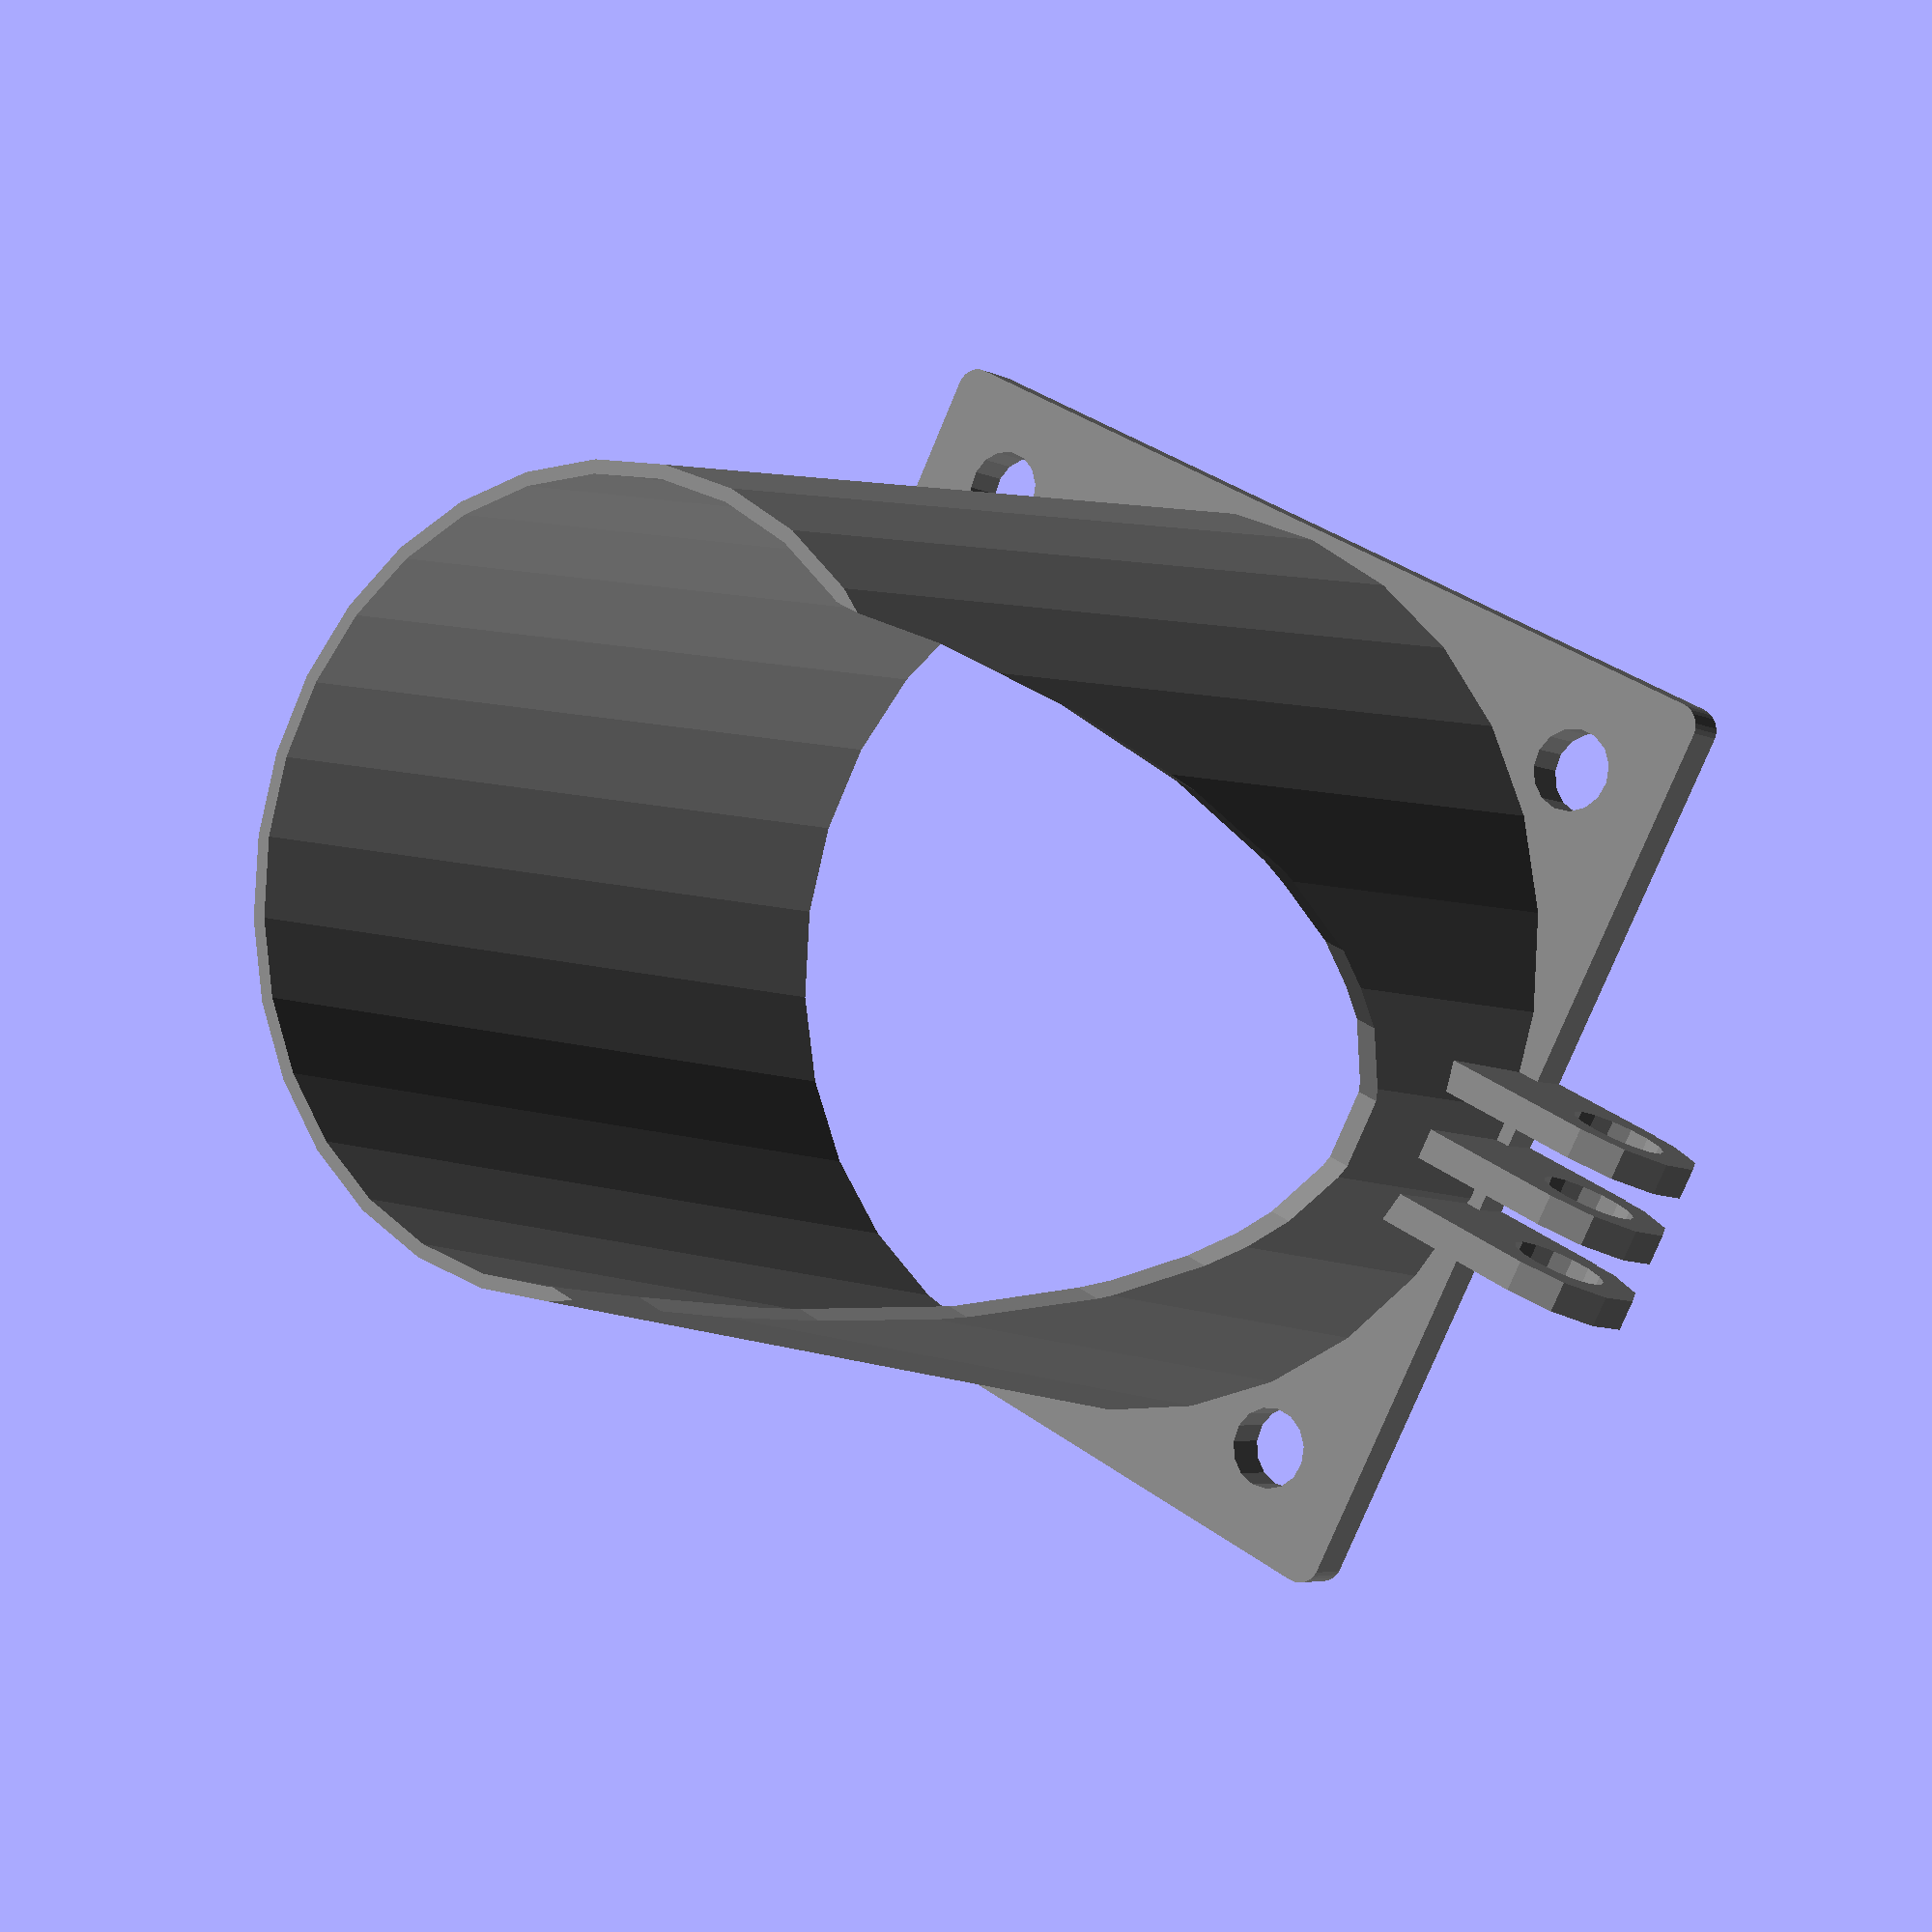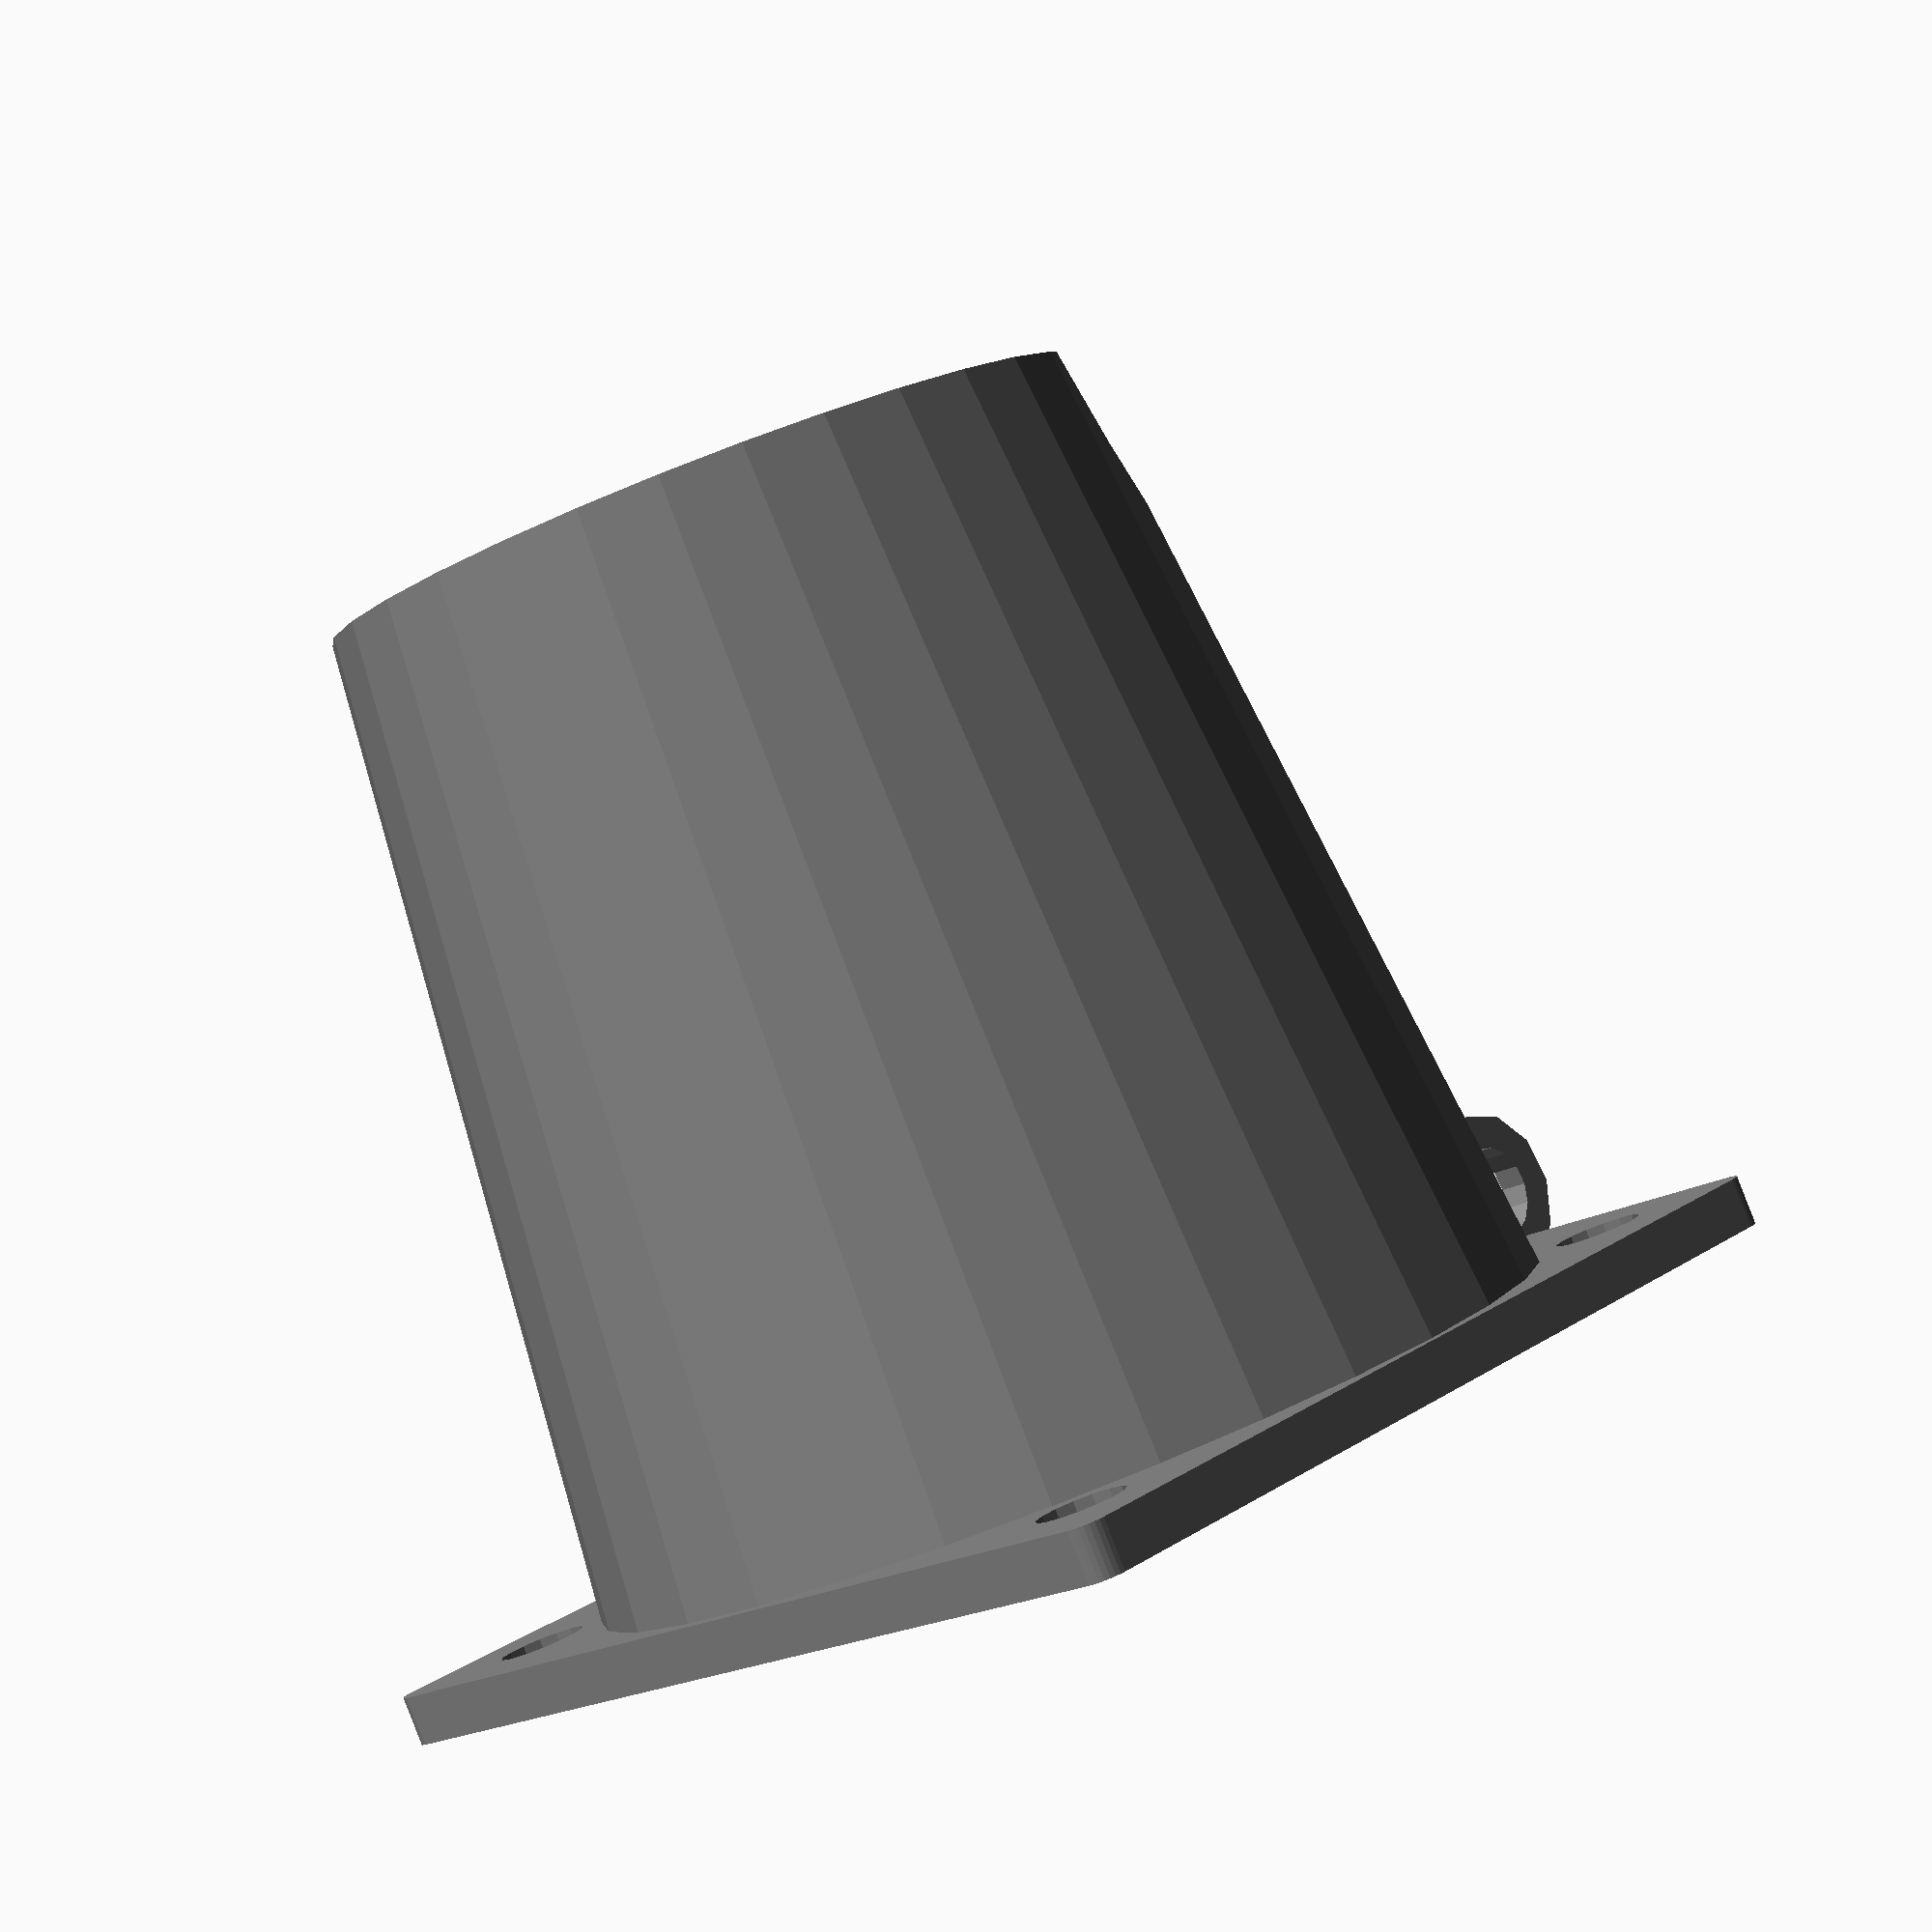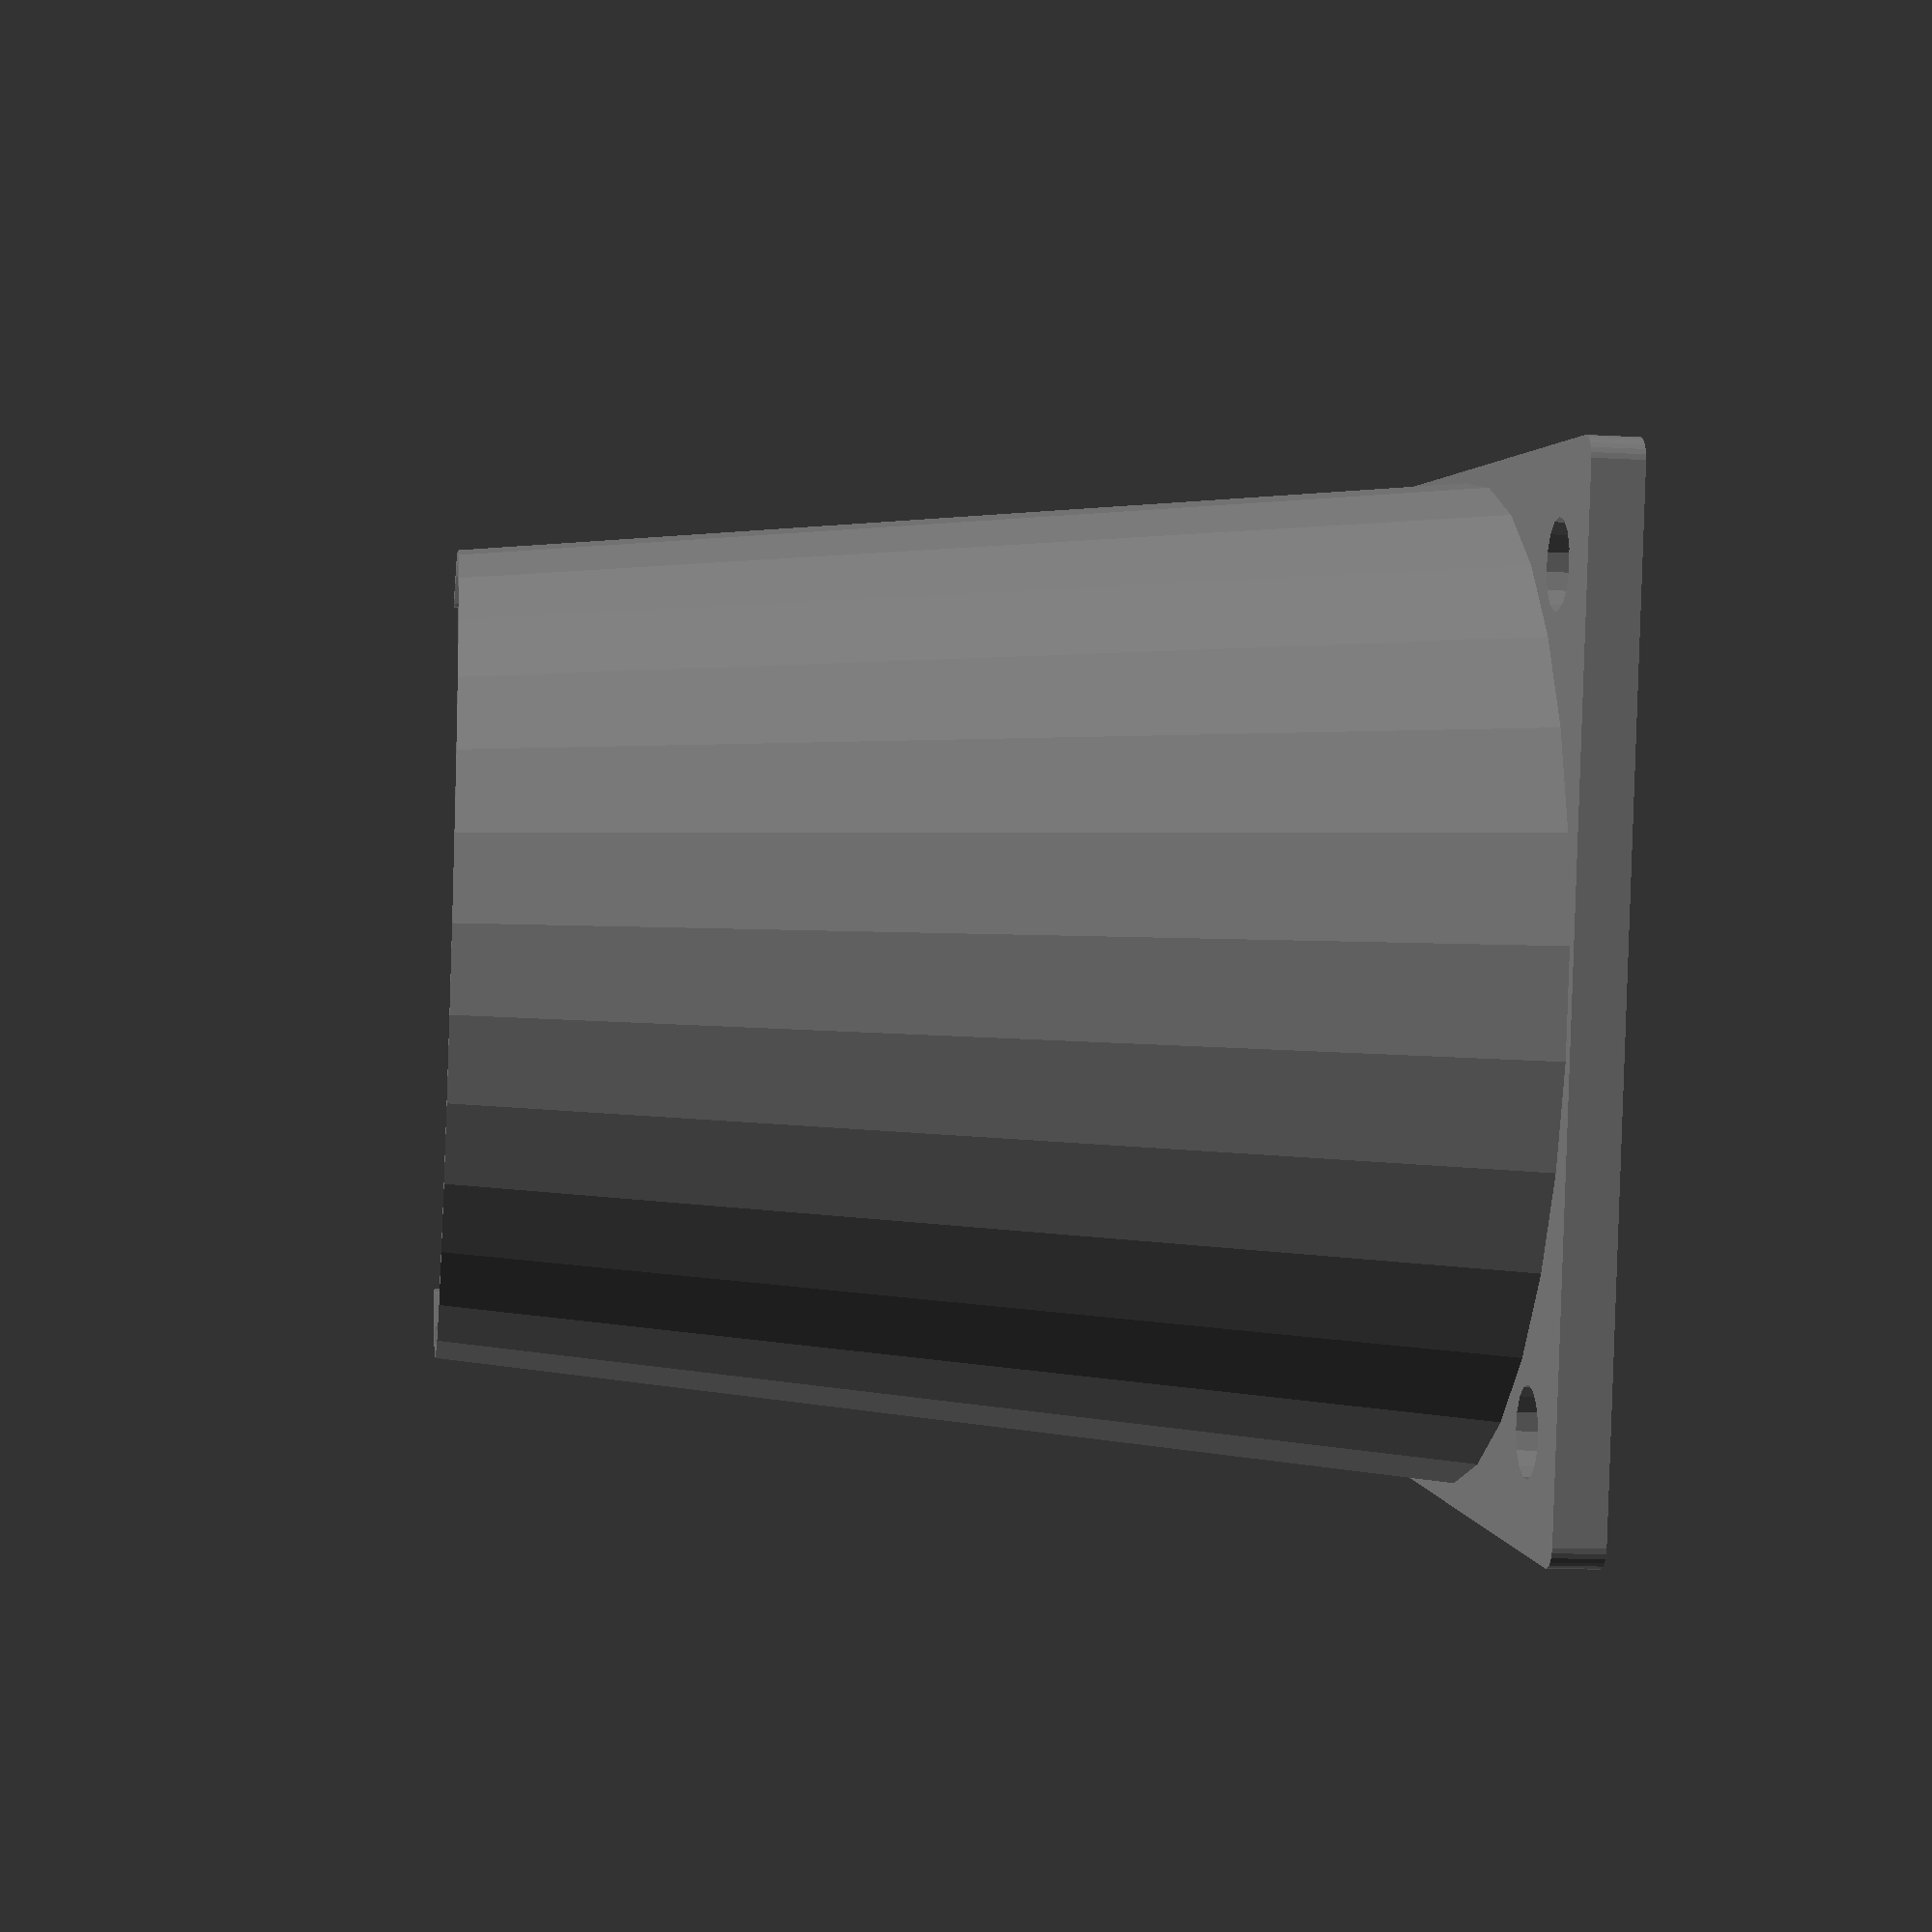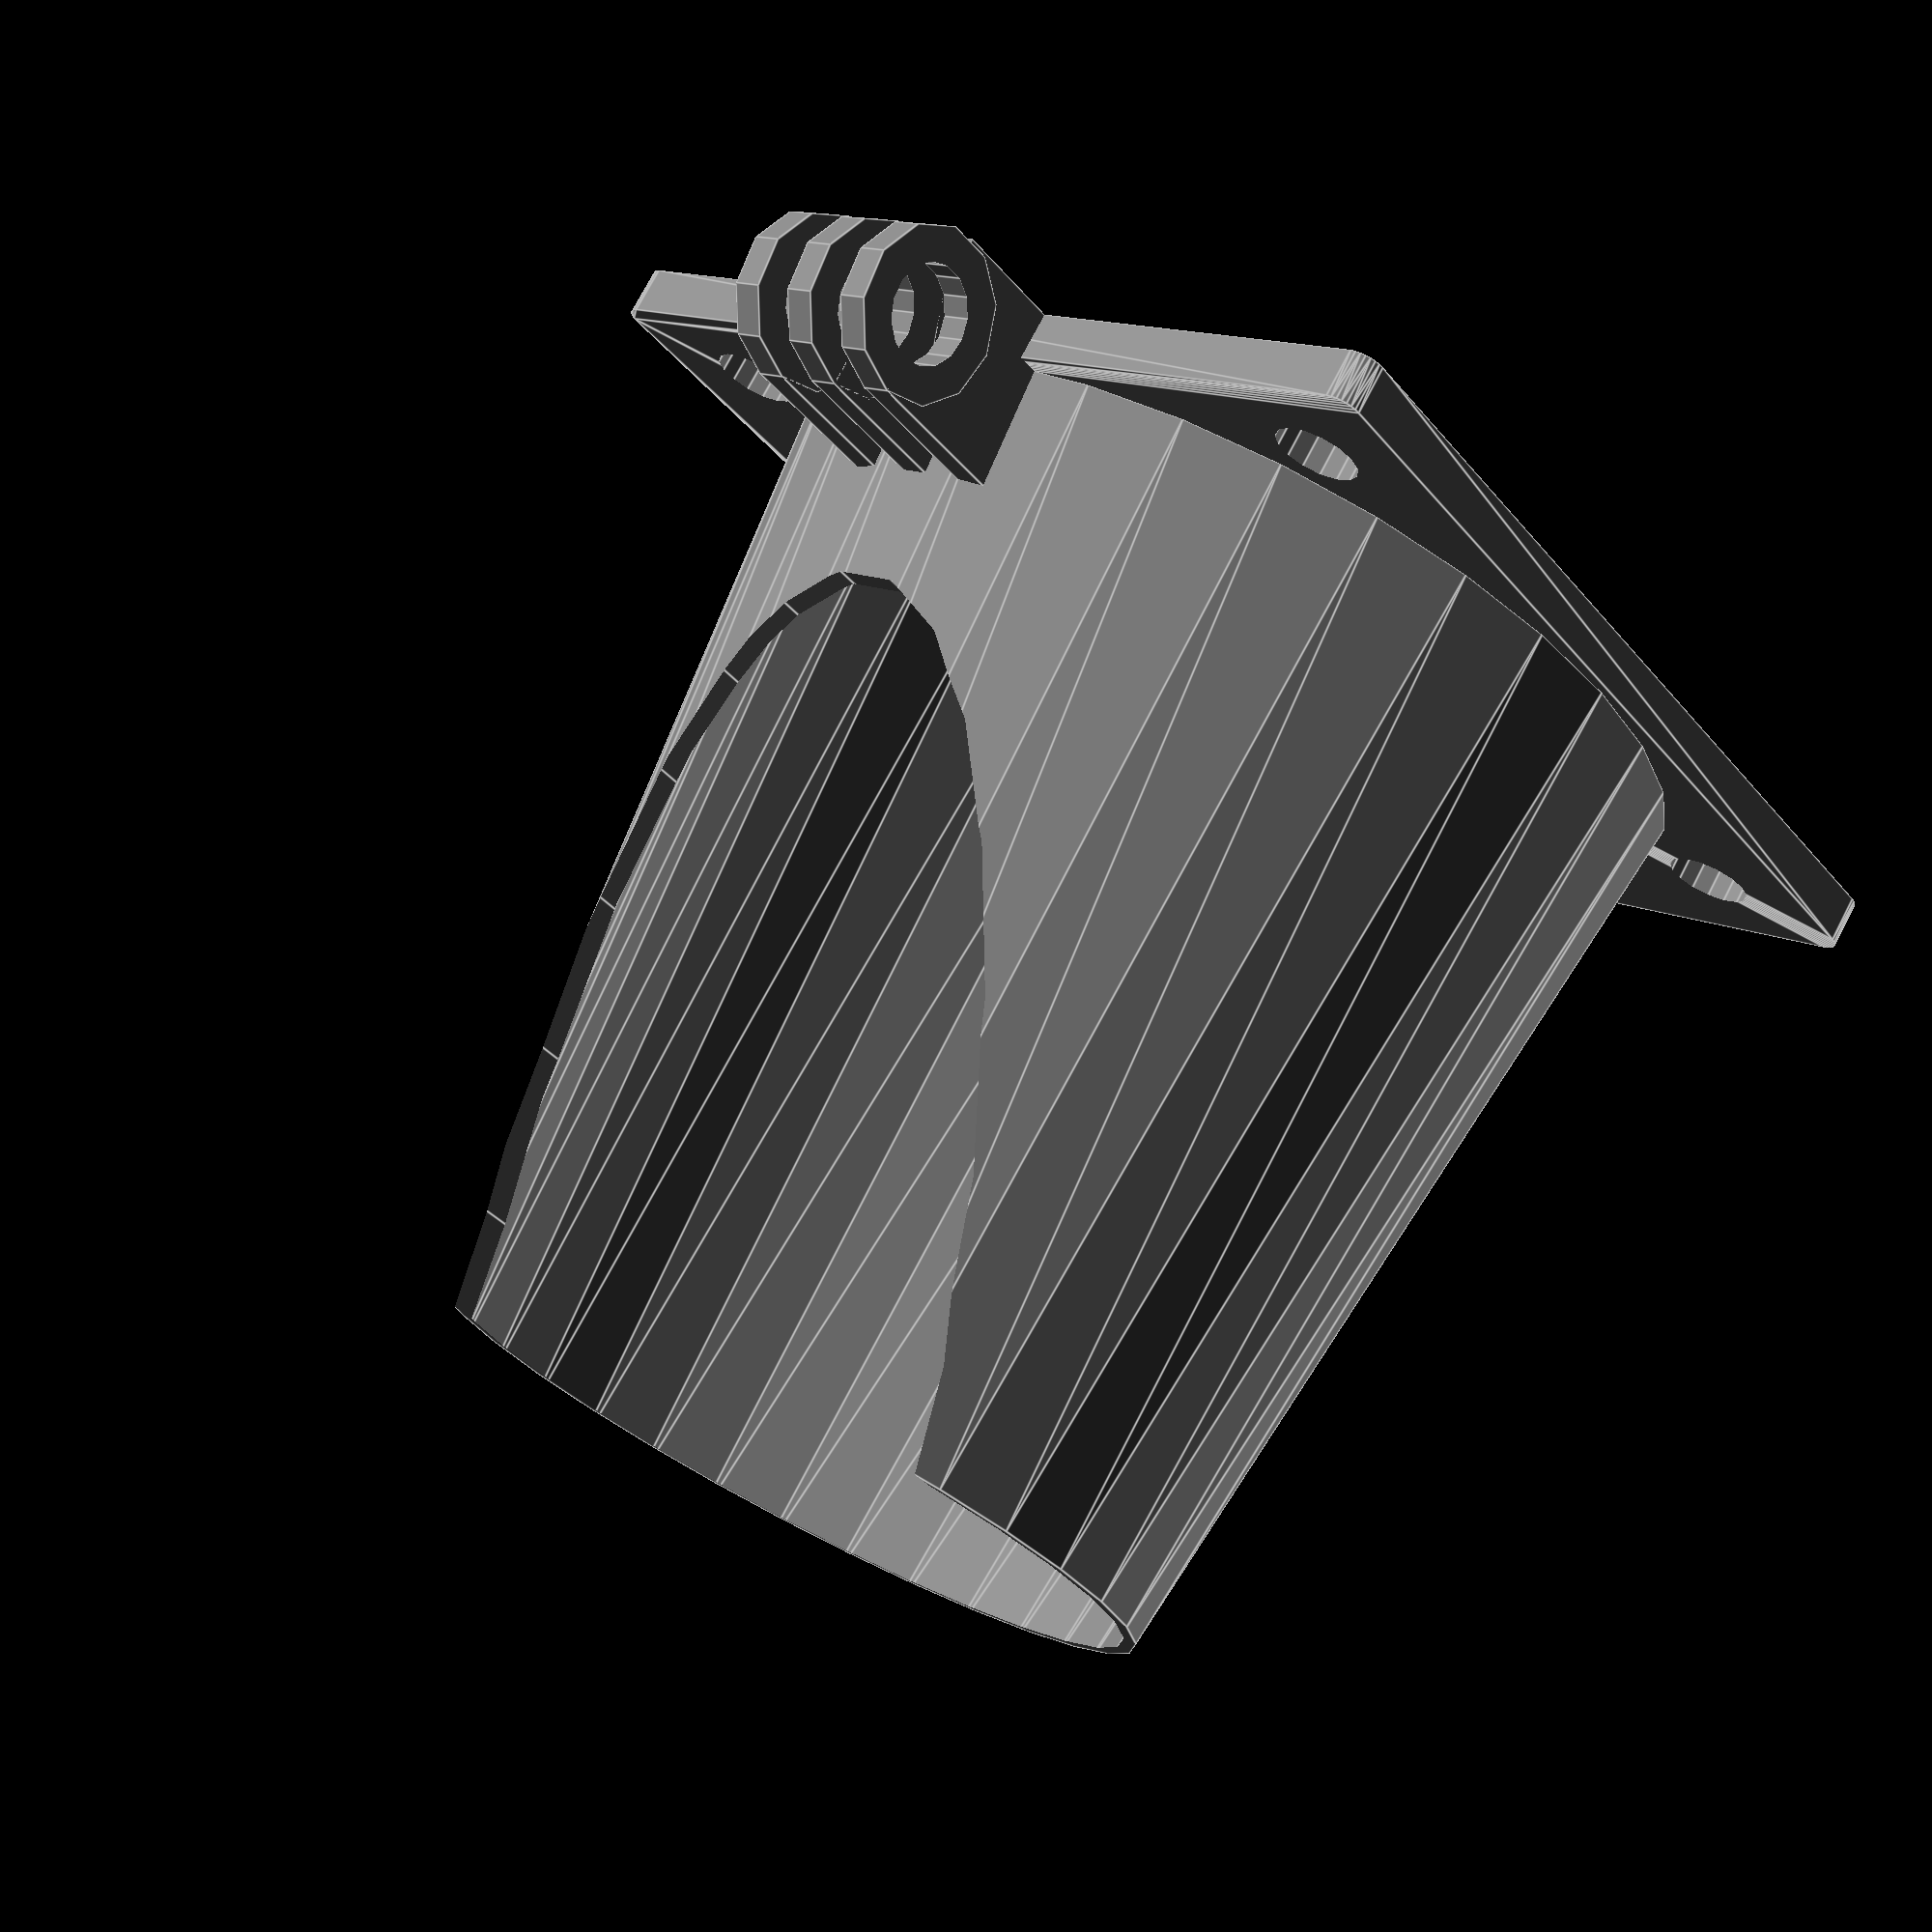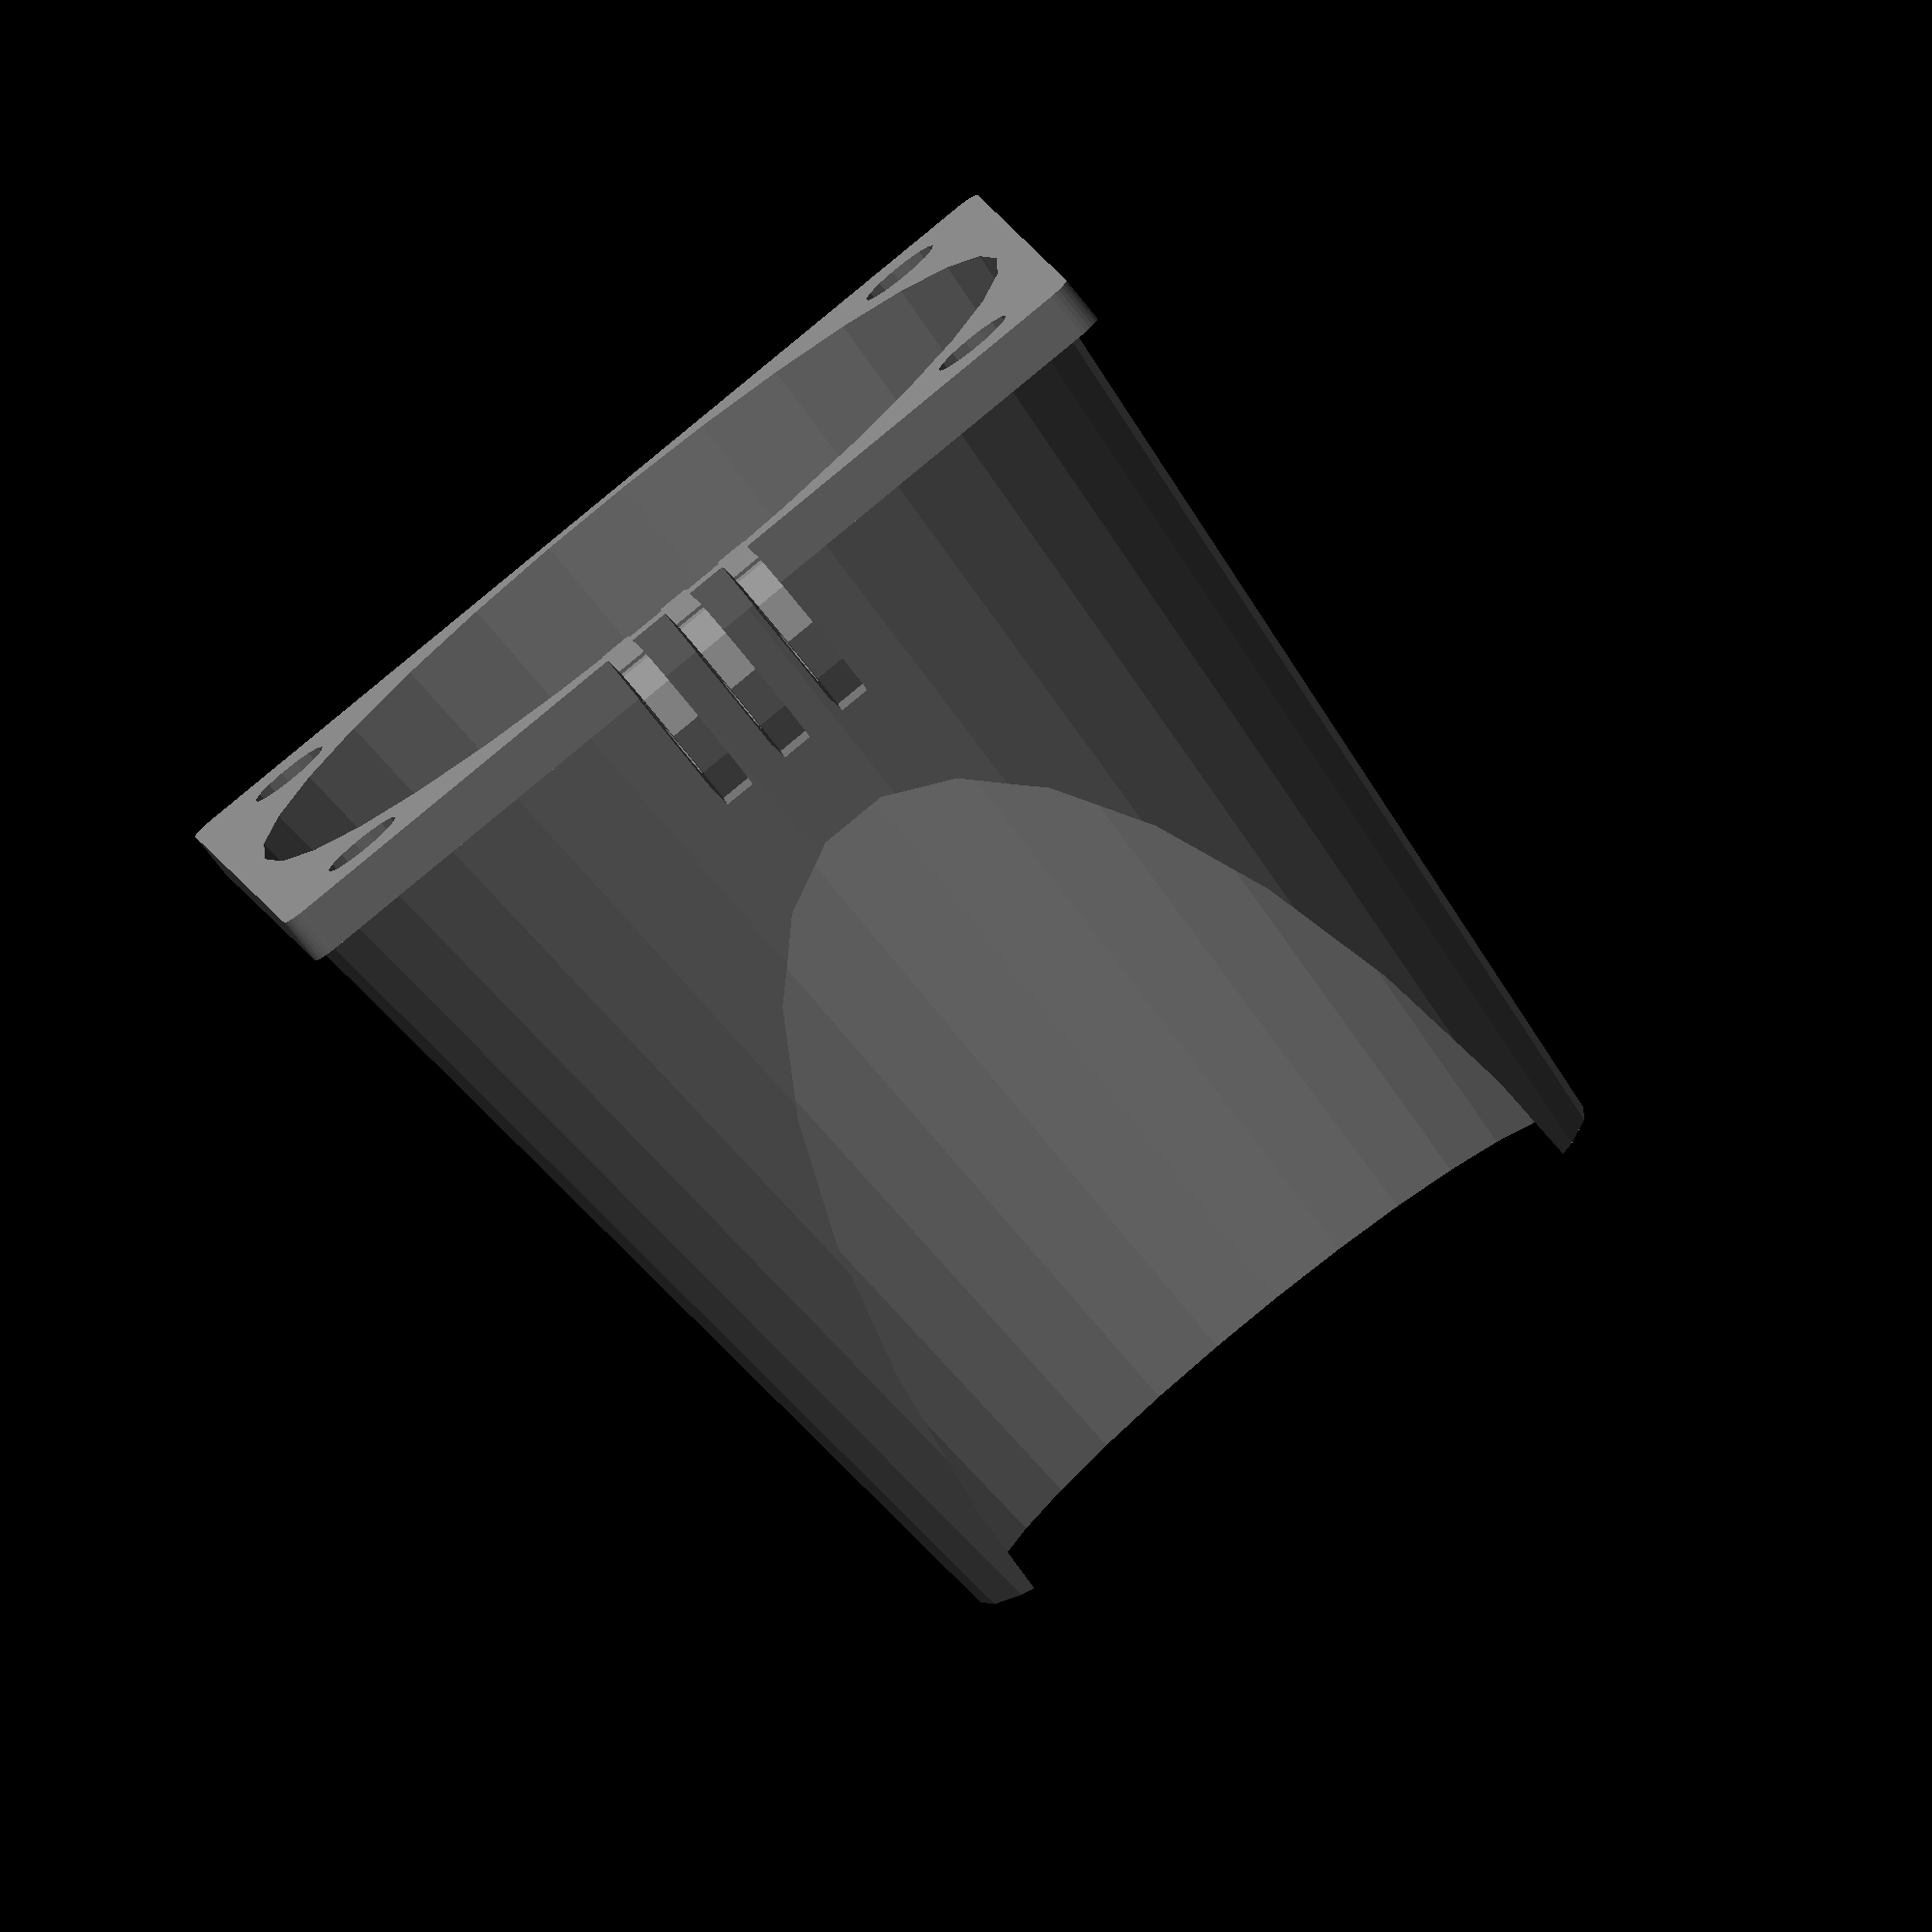
<openscad>
/*
Jarkko Saltiola
2013

3D Printer Hot-End Cooler Fan Holder / "air director"

40mm fan dimensions http://www.endpcnoise.com/cgi-bin/e/40mmpapst.html
- Outside 40x40x10 mm
- Screw hole distance 32mm


This is one of my first openscad-scripts so it's very far from perfect.
You can currently adjust tube thickness easily, but other modifications
demand some attention to the code.

*/


tube(); //Tube-part
// platform(); //Clamp-part

//Adjust tube thickness
thickness = 0.52 * 3; // for 3 perimeters (juslem-prusa)



/*Jungle of modules starts from here*/

fan_width = 40;
module tube(){
	rotate([-90,0,0]){
		color("gray"){
			hole(thickness);
			translate([3,-3.5,22]) rotate([90,0,-90])
			clamps(3,7,1.3,2);
		}
	}
}

module holes(){
	hole_r = 3.5/2;
	hole_h = 3;
	hole_dist = 32;

	$fn=15;
	cylinder(r=hole_r, h=hole_h, center=true);

	translate([-hole_dist,0,0])
	cylinder(r=hole_r, h=hole_h, center=true);
	
	translate([0,-hole_dist,0])
	cylinder(r=hole_r, h=hole_h, center=true);


	translate([-hole_dist,-hole_dist,0])
	cylinder(r=hole_r, h=hole_h, center=true);
}

module platform(){
	translate()

	clamp();
	
	translate([0,5,0])
	reinforcement();
	translate([1.5,-3,2]) rotate([180,90,0])
	clamps(2,6,1.3,2);

	module reinforcement(){
		rotate([0, 90, 0])
		difference(){
			translate([0,-5,0])
			cylinder(r=5, h=8, center=true);

			//Delete parts from cylinder
			translate([3,-4, 0]) //TODO adjusting this is ugly because of the rotation..
			cube(size=[4, 10, 10], center=true);
			translate([3,-8, 0]) 
			cube(size=[20, 6, 15], center=true);
			}
	}


	module clamp(){
		clamp_width = 12;
		clamp_height = 2;
		clamp_length = 20;
		screwhole_diameter = 3;

		module solid(){
			translate([0,clamp_length/2,0]) 
			cube(size=[clamp_width, clamp_length, clamp_height], center=true);
			
			translate([0,clamp_length,0]) 
			cylinder(r=clamp_width/2, h=clamp_height, center=true);
		}

		difference(){
			solid();
			translate([0,clamp_length,0]) 
			cylinder(r=screwhole_diameter, h=clamp_height+1, center=true, $fn=30);


		}
	}
}


/*Add clamps
count: number of clamps
clamp_width: width of clamp
clamp_strength: depth of clamp
screwhole_diameter: ..
*/
module clamps(count, clamp_width, clamp_strength, screwhole_diameter){
	//TODO adjust clamp distance
	for (i = [0 : count-1]){
		translate([0, 0, i*3])
		clamp();
	}

	//Single clamp
	module clamp(){

		module solid(){
			cube(size=[clamp_width, clamp_width, clamp_strength], center=true);
			translate([0,clamp_width/2,0]) 
			
			cylinder(r=clamp_width/2, h=clamp_strength, center=true);
		}

		difference(){
			solid();
			translate([0,clamp_width/2,0]) 
			cylinder(r=screwhole_diameter, h=clamp_strength+0.1, center=true, $fn=15);
		}
	}

}

/* Create tube with holes */
module hole(strength) {
	difference(){
		solid(1);
		
		translate([fan_width/2 -4 ,-1,fan_width/2 -4]) rotate([90,0,0])
		holes();

		// Add hole to the tube
		translate([0, -(fan_width/2)-2, 0]) rotate([90,0,0])
		cylinder(r1=(fan_width-strength)/2, r2=(31.6-strength)/2, h=45, center=true);

		//Add hole to top side TODO: nicer edge
		translate([0, -45, 19]) rotate([0,0,0]) scale([1,2.4,1])
		cylinder(r=14, h=30, center=true);
	}
}

mink_value = 1;
/* Create "solid tube" with bottom layer  */
module solid(strength){
	translate([0, -(fan_width/2)-2, 0]) rotate([90,0,0])
	cylinder(r1=fan_width/2, r2=31.6/2, h=40, center=true);

	rotate([90,0,0]) translate ([-(fan_width/2) + mink_value/2,-(fan_width/2) + mink_value/2,0])
	
	//Create the bottom layer (part that has screw-holes)
	minkowski(){
	cube(size=[fan_width - mink_value, fan_width - mink_value, 2], center=false);
	cylinder(r=mink_value, h=0.01, center=true, $fn=30, center=false);
	}
}
</openscad>
<views>
elev=4.9 azim=117.5 roll=33.5 proj=p view=solid
elev=269.6 azim=225.2 roll=158.6 proj=p view=solid
elev=13.3 azim=285.2 roll=83.0 proj=p view=wireframe
elev=285.5 azim=320.8 roll=27.4 proj=p view=edges
elev=80.6 azim=186.8 roll=218.9 proj=o view=wireframe
</views>
